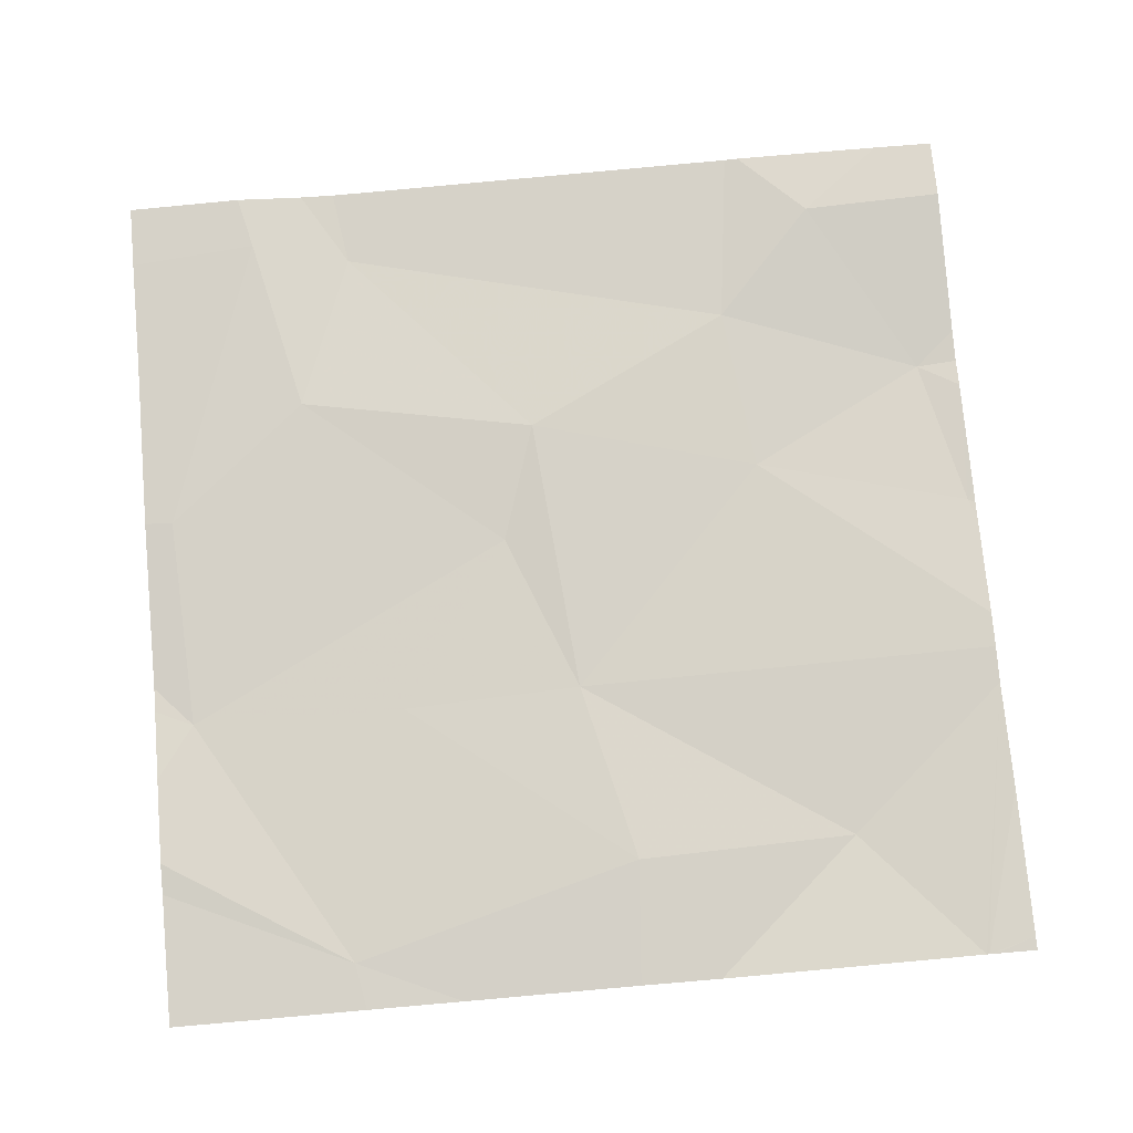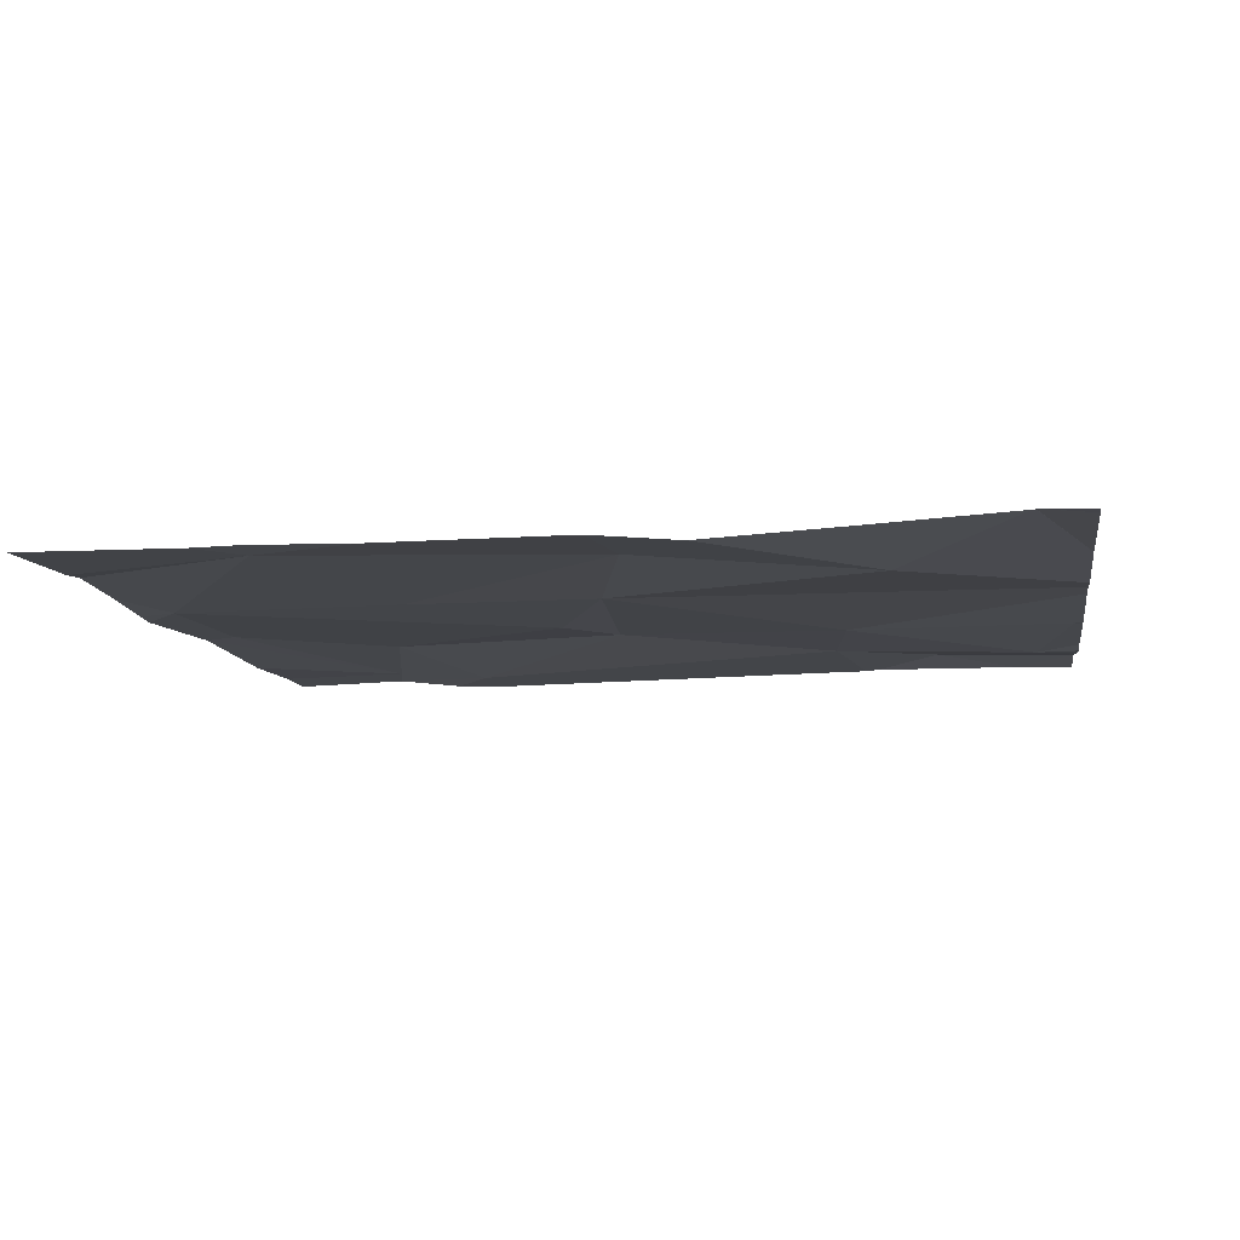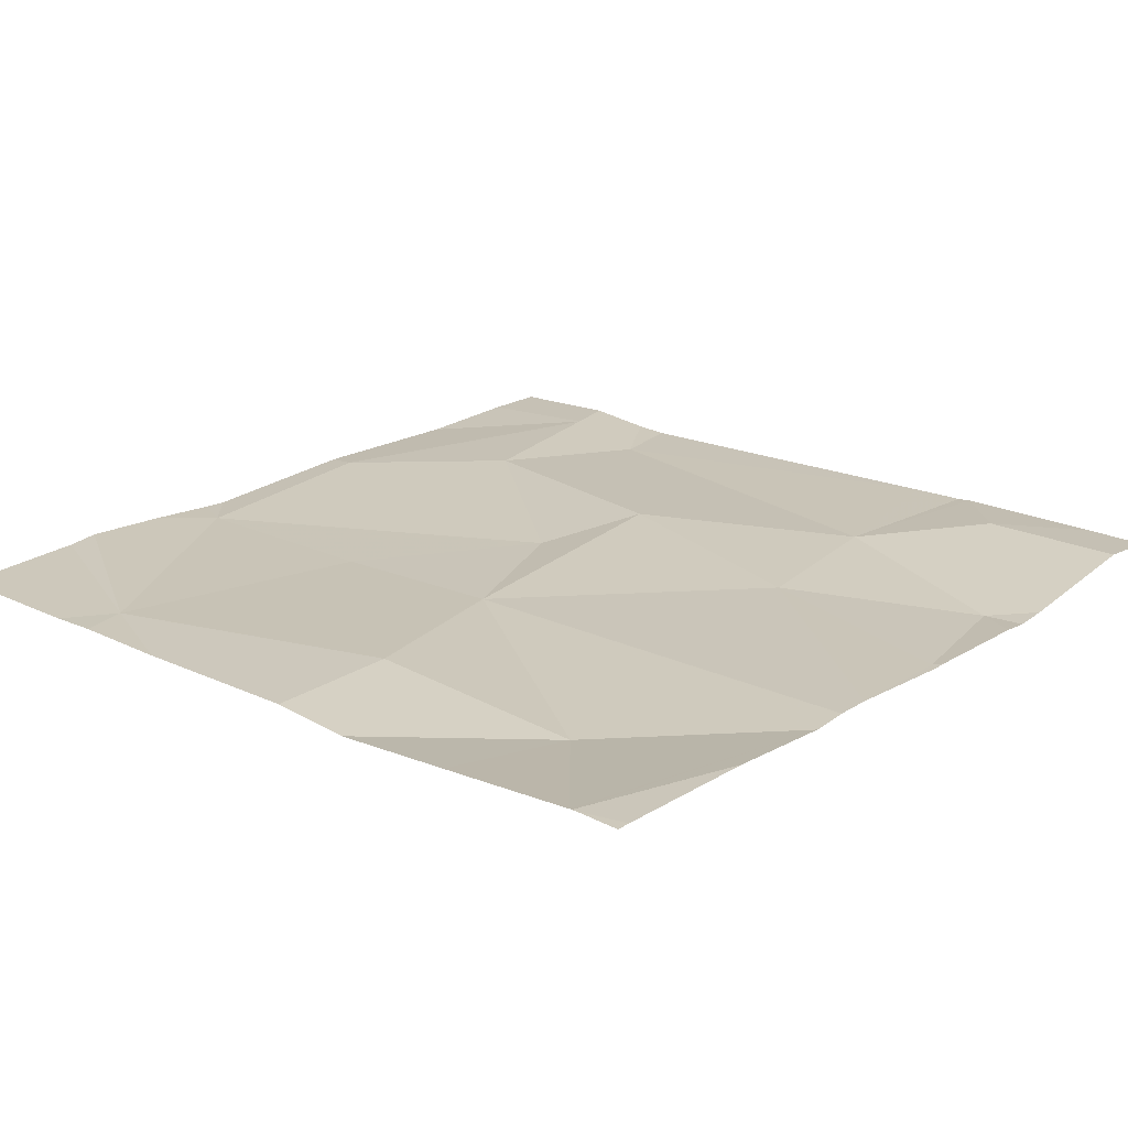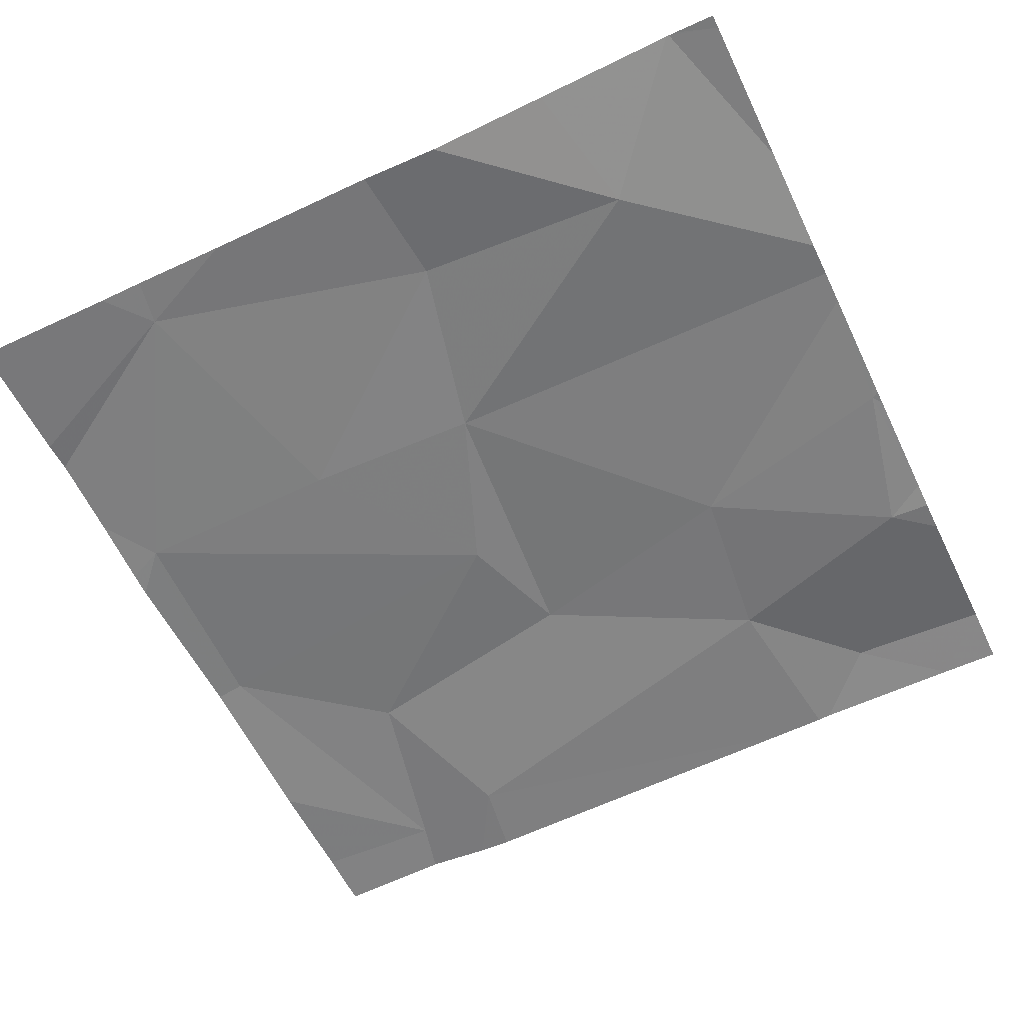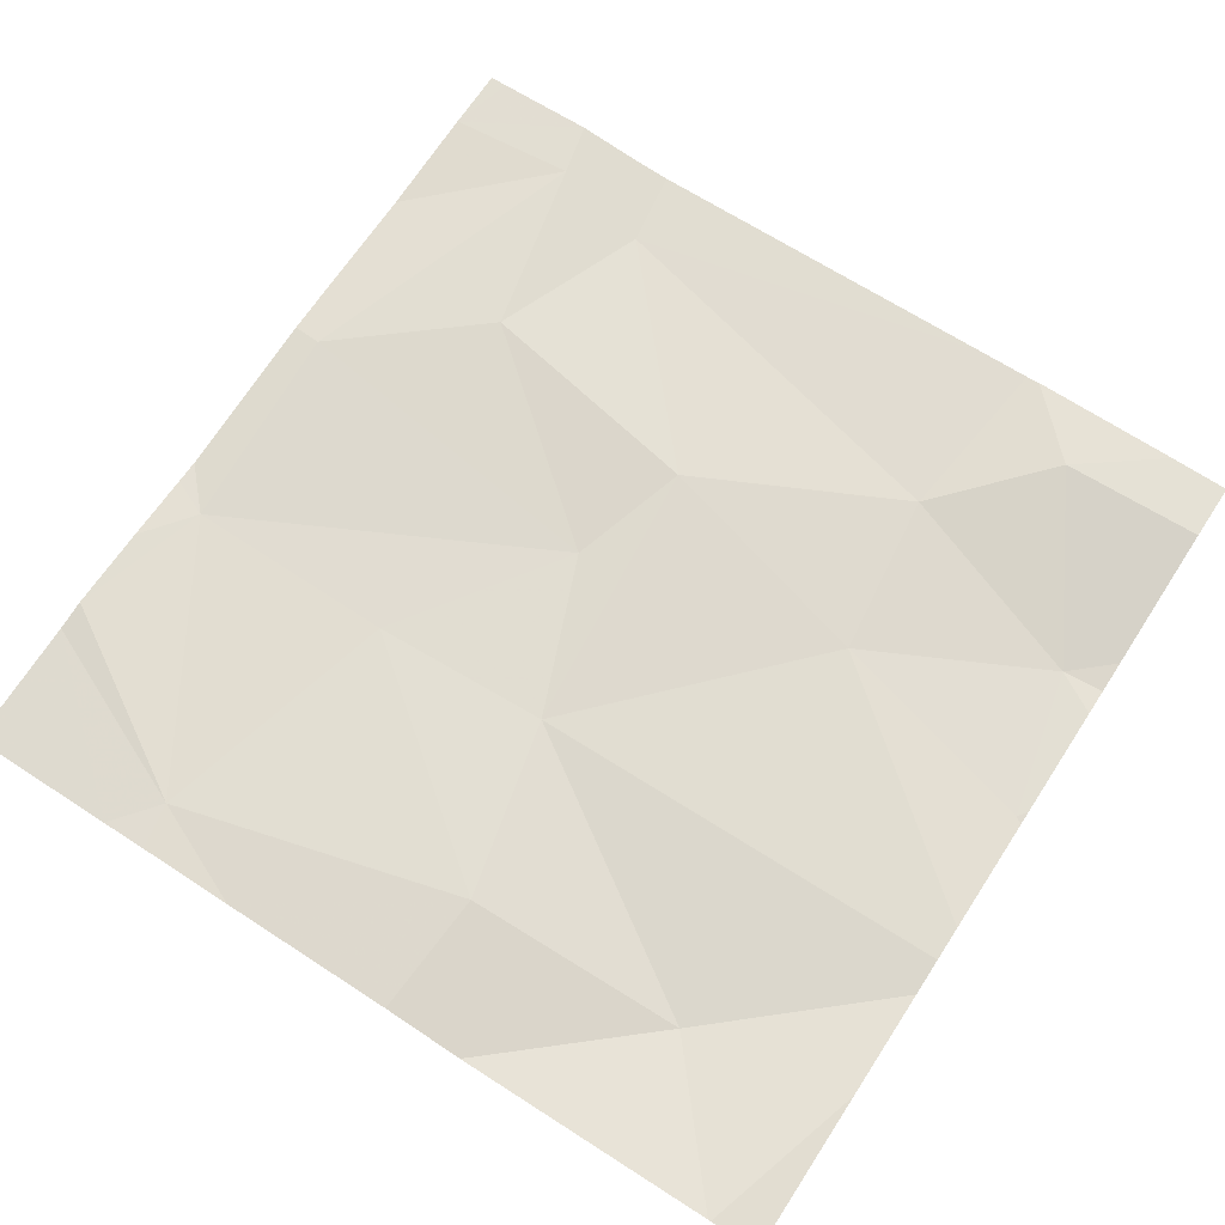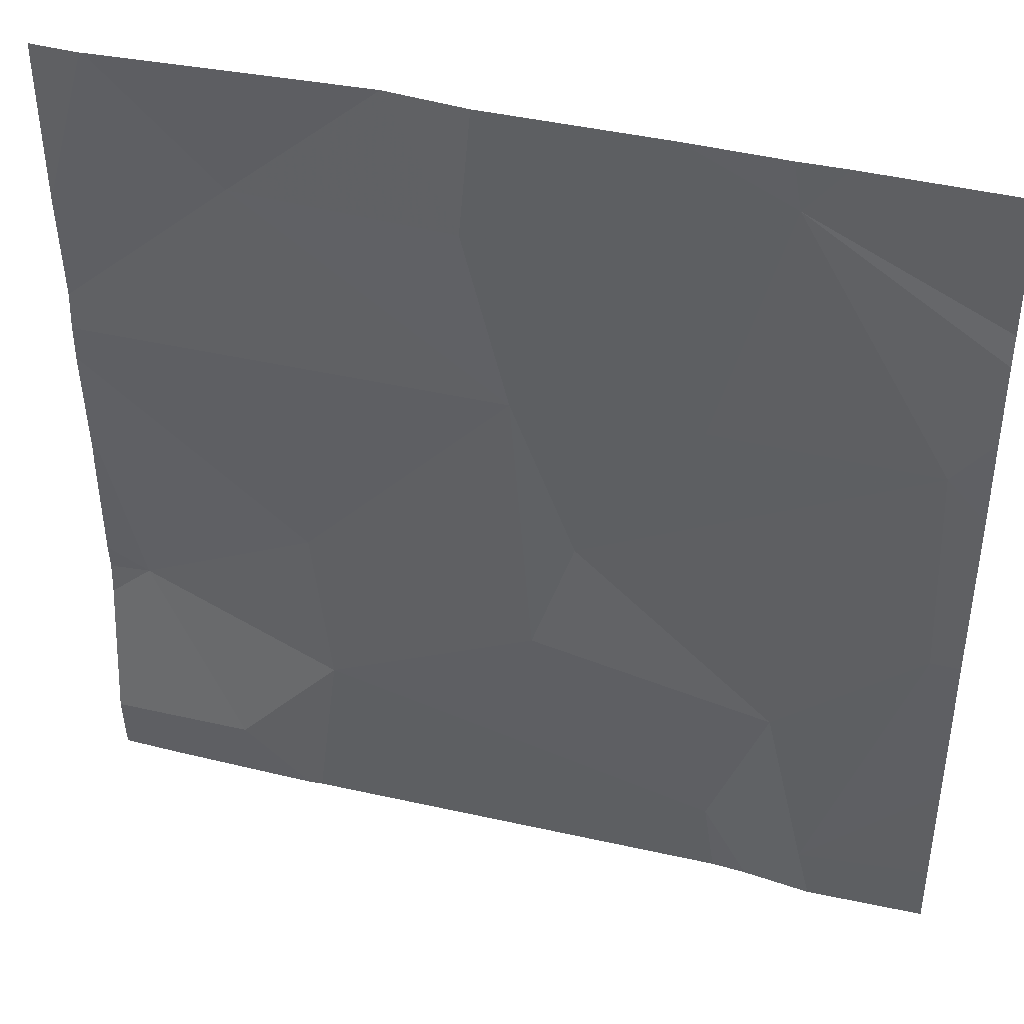
<metadata>
{"format":"obj","ext":"obj","renderer":"f3d","projection":"perspective","resolution":1024,"background":"white","views":[{"elev":76.6,"azim":175.0,"up":"+Z"},{"elev":-9.2,"azim":-171.3,"up":"+Z"},{"elev":20.5,"azim":-139.0,"up":"+Z"},{"elev":-59.5,"azim":-154.3,"up":"+Z"},{"elev":68.8,"azim":-146.9,"up":"+Z"},{"elev":41.4,"azim":16.5,"up":"+Y"}]}
</metadata>
<code>
v -106.9 263.4 490.7
v -106.9 262.9 490.7
v -106.9 263.1 490.7
v -106.9 263.2 490.7
v -107.4 263.1 490.7
v -107.2 263.1 490.7
v -107.3 262.9 490.7
v -107.7 263.3 490.7
v -106.9 263 490.7
v -107.7 262.5 490.7
v -107.6 262.8 490.7
v -107.3 262.8 490.7
v -106.9 263.3 490.7
v -106.9 262.5 490.7
v -107.1 262.7 490.7
v -107.1 262.6 490.7
v -107.1 263.4 490.7
v -107.4 263.3 490.7
v -107.8 262.7 490.7
v -107.6 262.7 490.7
v -107.6 263.4 490.7
v -107.8 263.4 490.7
v -107.8 262.9 490.7
v -107.6 262.5 490.7
v -107.5 262.5 490.7
v -107.1 262.5 490.7
v -107.8 262.5 490.7
v -107.6 262.5 490.7
v -106.9 263.1 490.7
v -106.9 262.9 490.7
v -107.5 263.4 490.7
v -107 262.5 490.7
v -107.8 262.5 490.7
v -107.1 263.4 490.7
v -107.8 262.7 490.7
v -107.8 262.8 490.7
v -107.2 263.4 490.7
v -107.8 262.9 490.7
v -107.8 262.9 490.7
v -107.8 262.7 490.7
v -107.8 263.1 490.7
v -107.8 263.2 490.7
v -107.8 263.4 490.7
v -107.8 263 490.7
v -107.8 262.9 490.7
v -107.8 263.1 490.7
v -106.9 263.1 490.7
v -106.9 262.7 490.7
v -107 262.5 490.7
v -107.1 262.5 490.7
v -107.8 262.5 490.7
v -106.9 262.5 490.7
v -106.9 262.5 490.7
v -107.4 263.4 490.7
v -107.1 263.4 490.7
v -107.8 263.4 490.7
v -107.8 263.4 490.7
v -107.8 263.4 490.7
v -106.9 263.4 490.7
v -107.8 263.4 490.7
f 6 5 7
f 52 14 53
f 5 11 12
f 15 12 16
f 12 15 7
f 7 5 12
f 5 6 18
f 8 5 18
f 55 17 13
f 20 19 10
f 20 11 19
f 25 20 24
f 20 10 28
f 50 16 26
f 36 23 38
f 54 18 37
f 42 41 56
f 48 32 14
f 11 20 12
f 6 17 18
f 23 11 44
f 47 29 9
f 19 11 23
f 18 17 37
f 31 18 54
f 49 32 16
f 33 19 40
f 44 5 46
f 5 8 41
f 16 12 20
f 55 13 59
f 6 7 29
f 4 29 3
f 7 15 30
f 17 6 29
f 22 8 21
f 29 30 2
f 26 16 25
f 49 16 50
f 24 20 28
f 16 32 15
f 37 17 34
f 7 30 29
f 15 32 30
f 2 32 48
f 34 17 55
f 33 10 19
f 27 33 51
f 9 29 2
f 35 19 36
f 2 30 32
f 36 19 23
f 38 23 39
f 25 16 20
f 21 8 31
f 39 23 45
f 40 19 35
f 14 32 49
f 41 8 22
f 3 29 47
f 28 10 27
f 43 42 57
f 4 17 29
f 44 11 5
f 45 23 44
f 31 8 18
f 27 10 33
f 13 17 4
f 46 5 41
f 53 14 49
f 56 41 22
f 57 42 56
f 58 43 57
f 59 13 1
f 60 43 58

</code>
